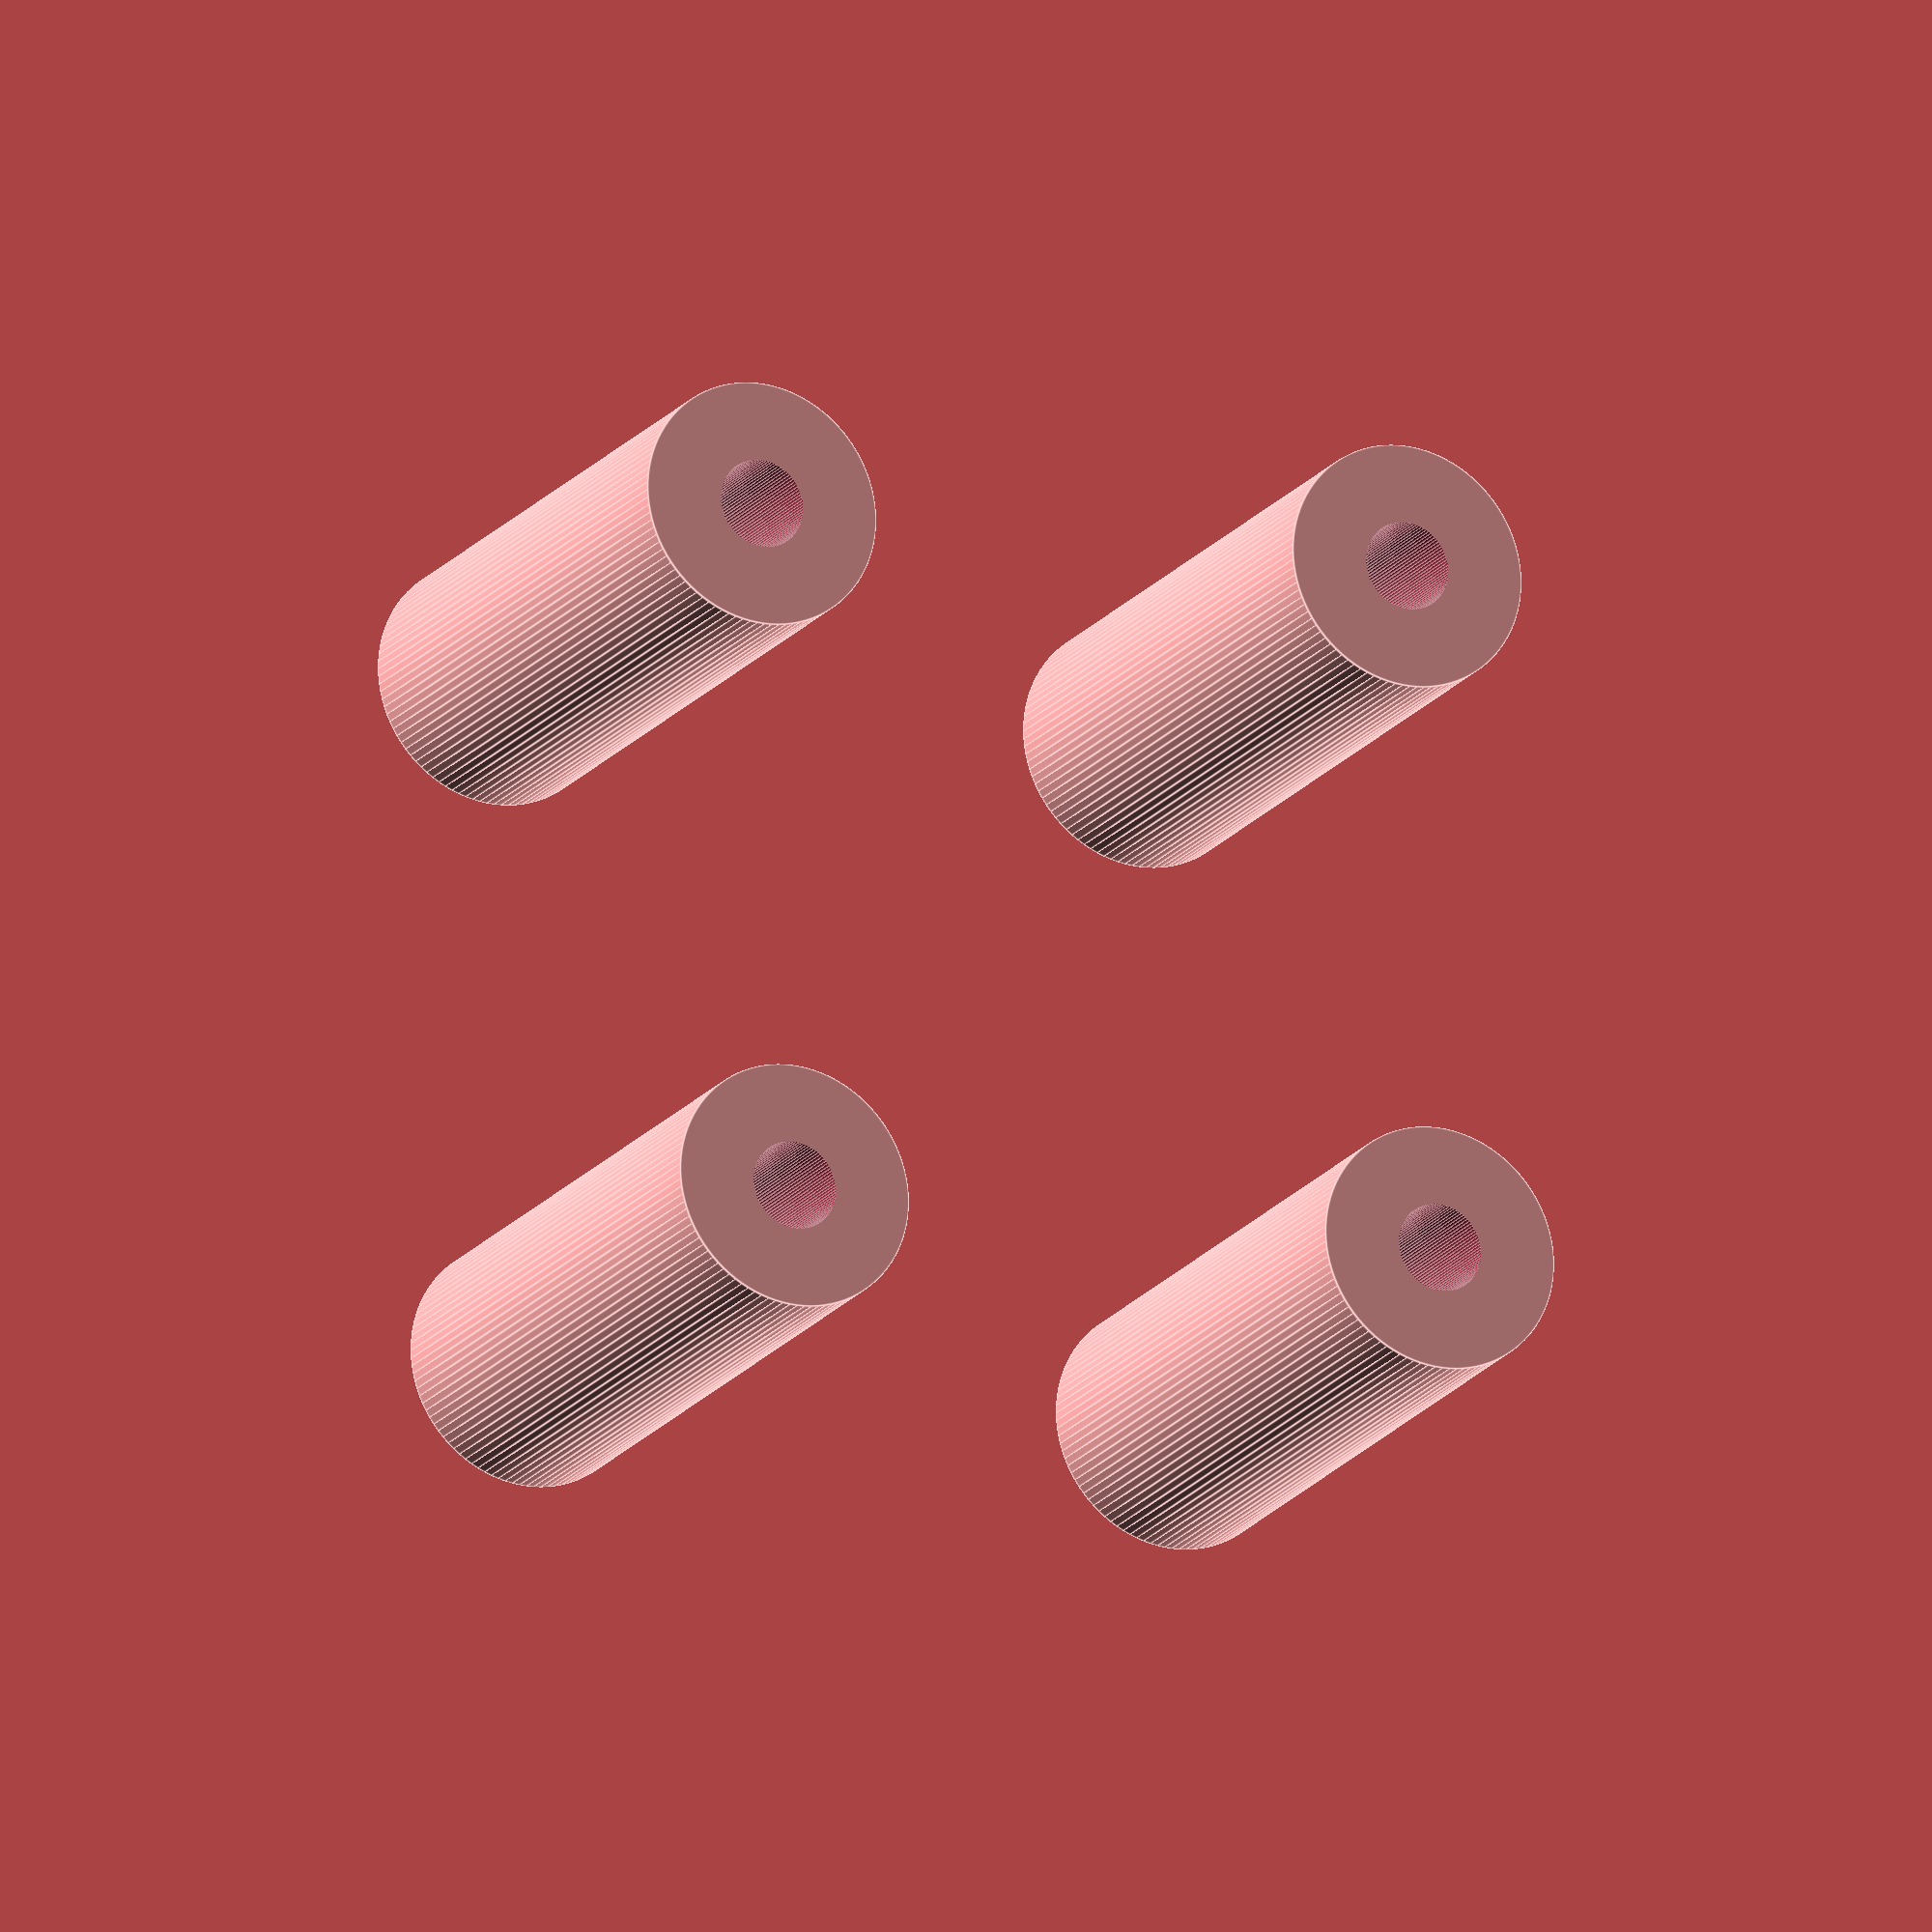
<openscad>
$fn = 100;
height = 25;
N = 4;

difference()
{
    union()
    {
        for(i=[1:1:N]){
            rotate([0,0,(360/N)*i])
                translate([-20,0,0])
                    cylinder(height,5,5);
        }
    }
    for(i=[1:1:N]){
         rotate([0,0,(360/N)*i])
            translate([20,0,-1])
                cylinder(height+2,1.8,1.8);
    }
}





</openscad>
<views>
elev=198.5 azim=312.1 roll=205.3 proj=o view=edges
</views>
